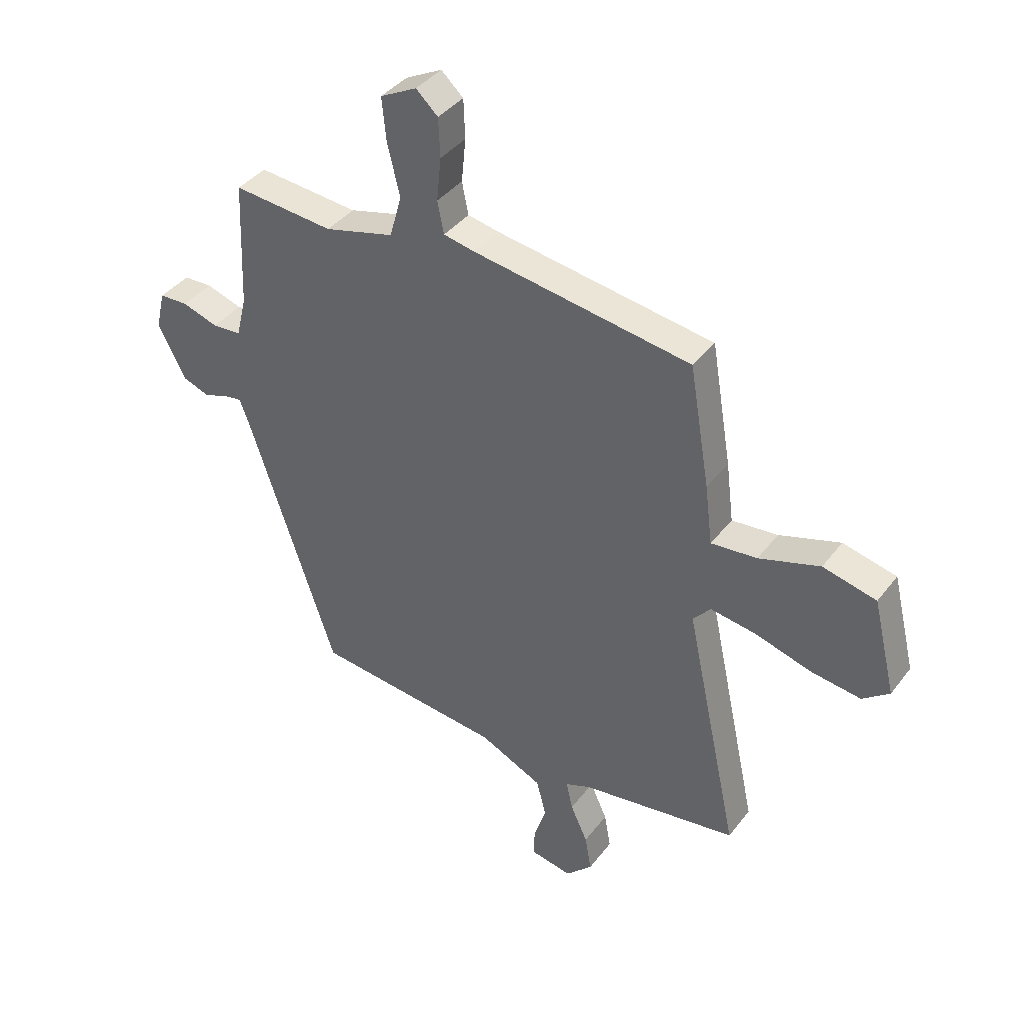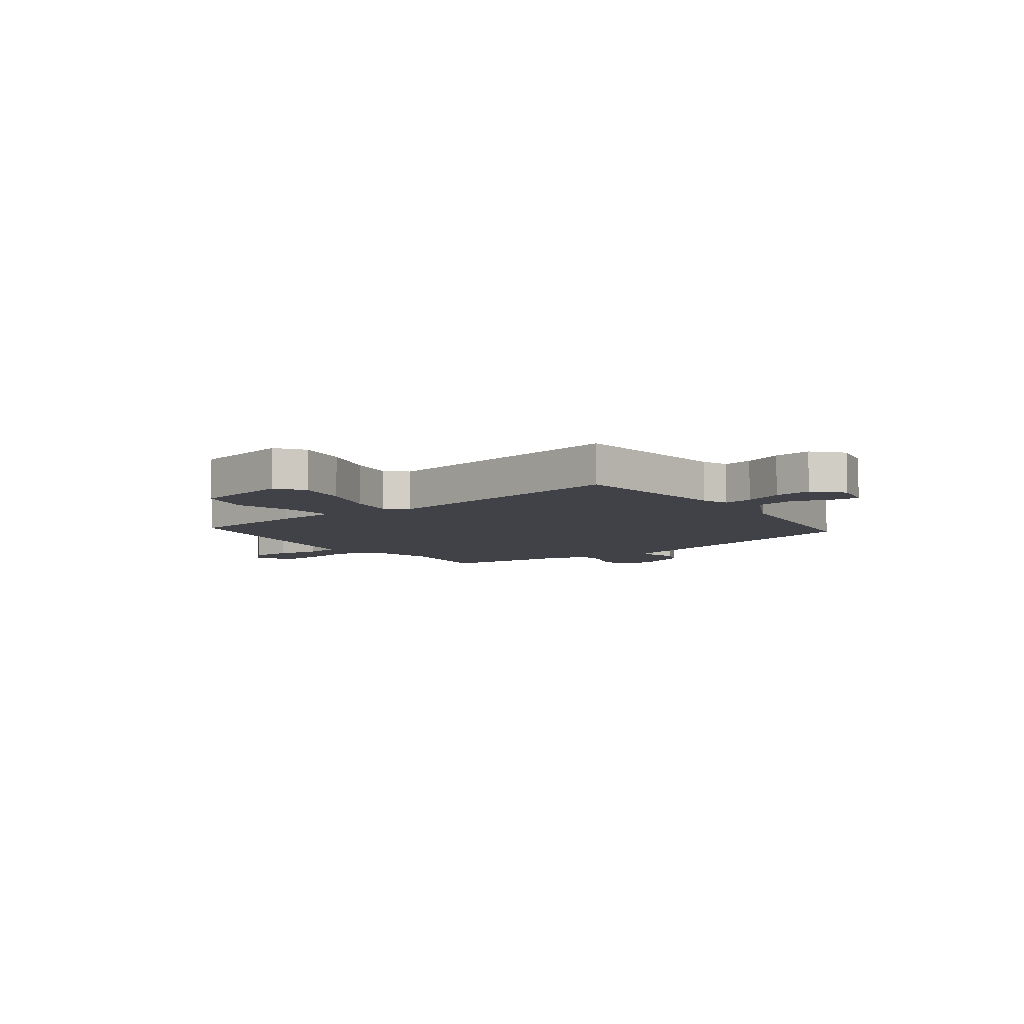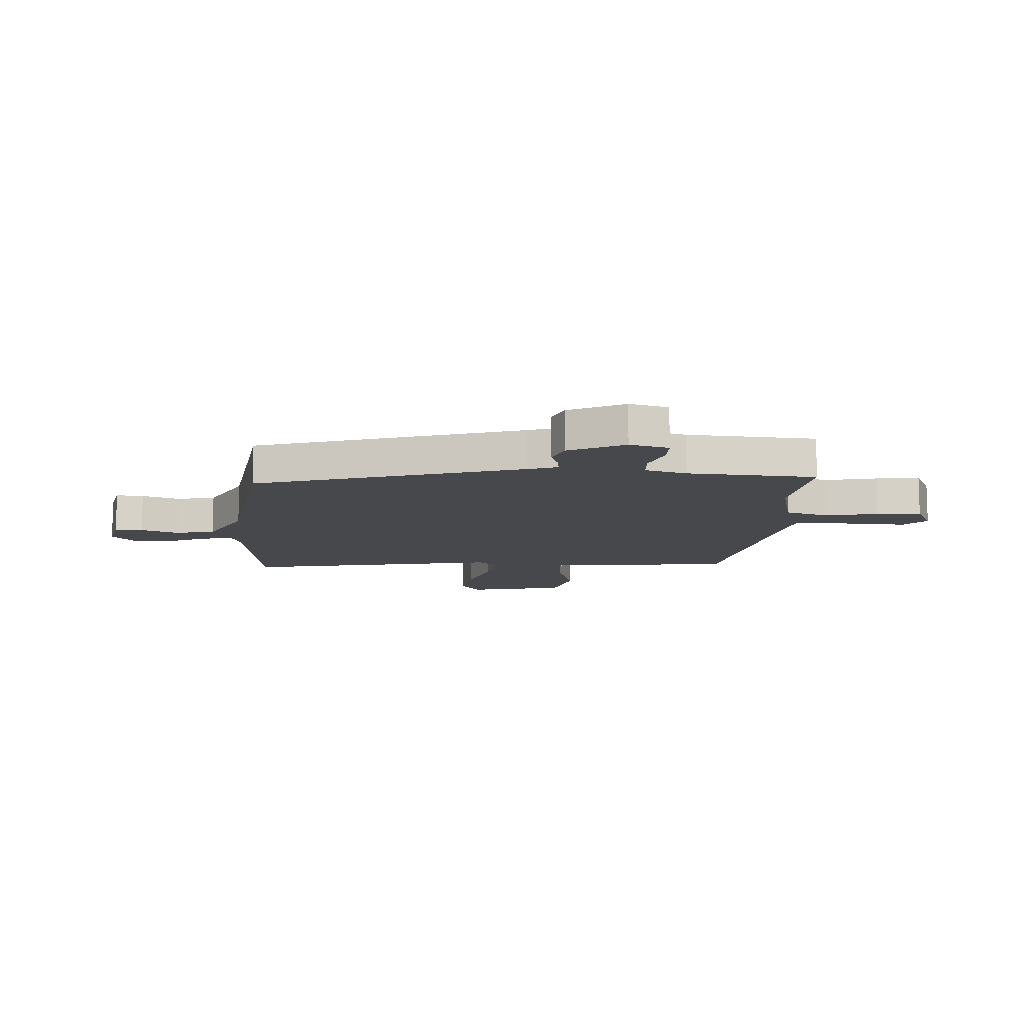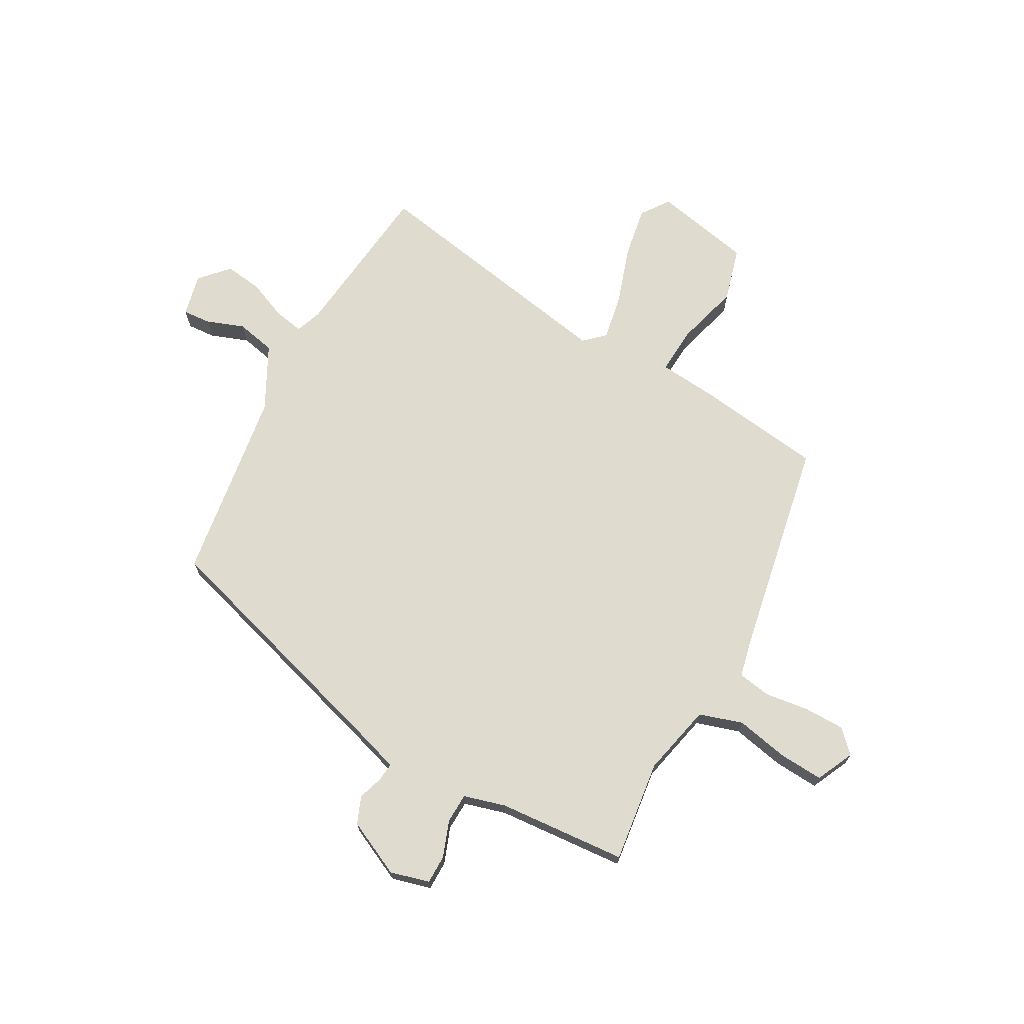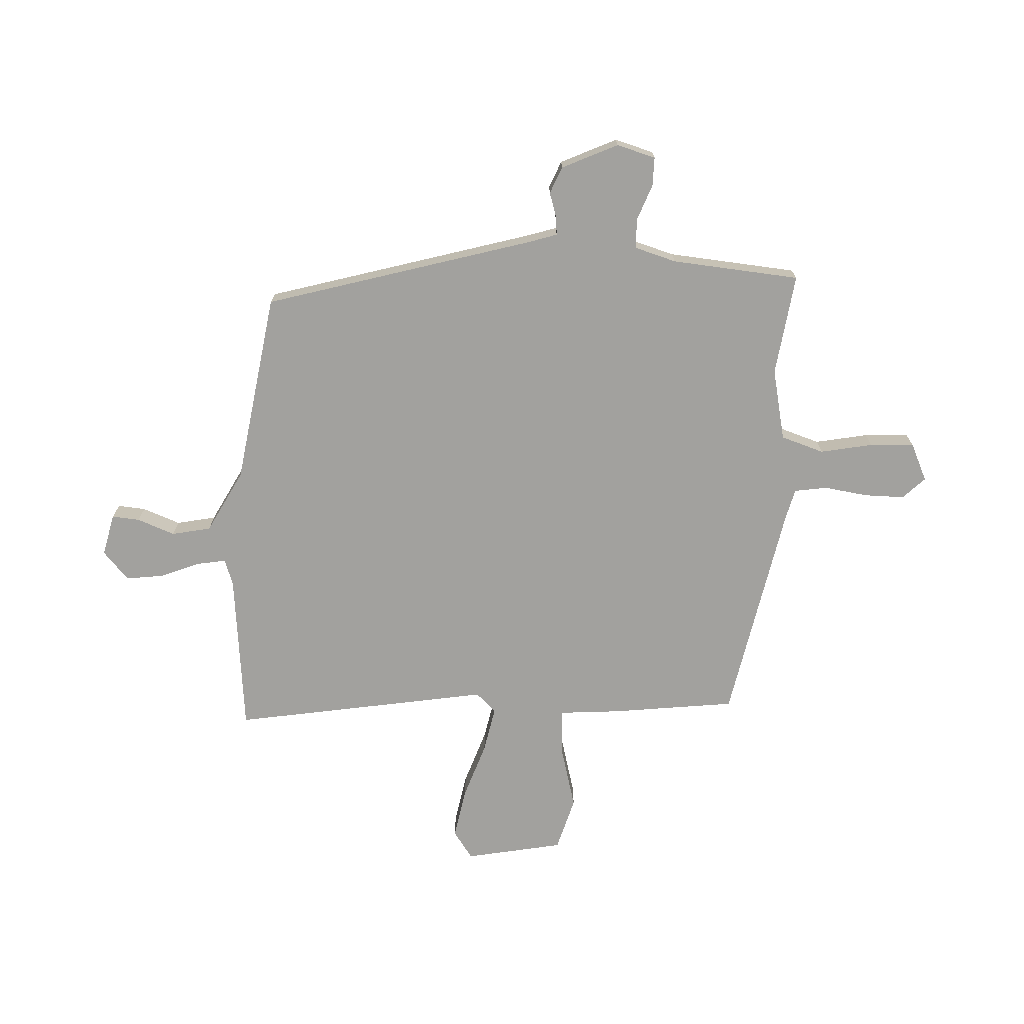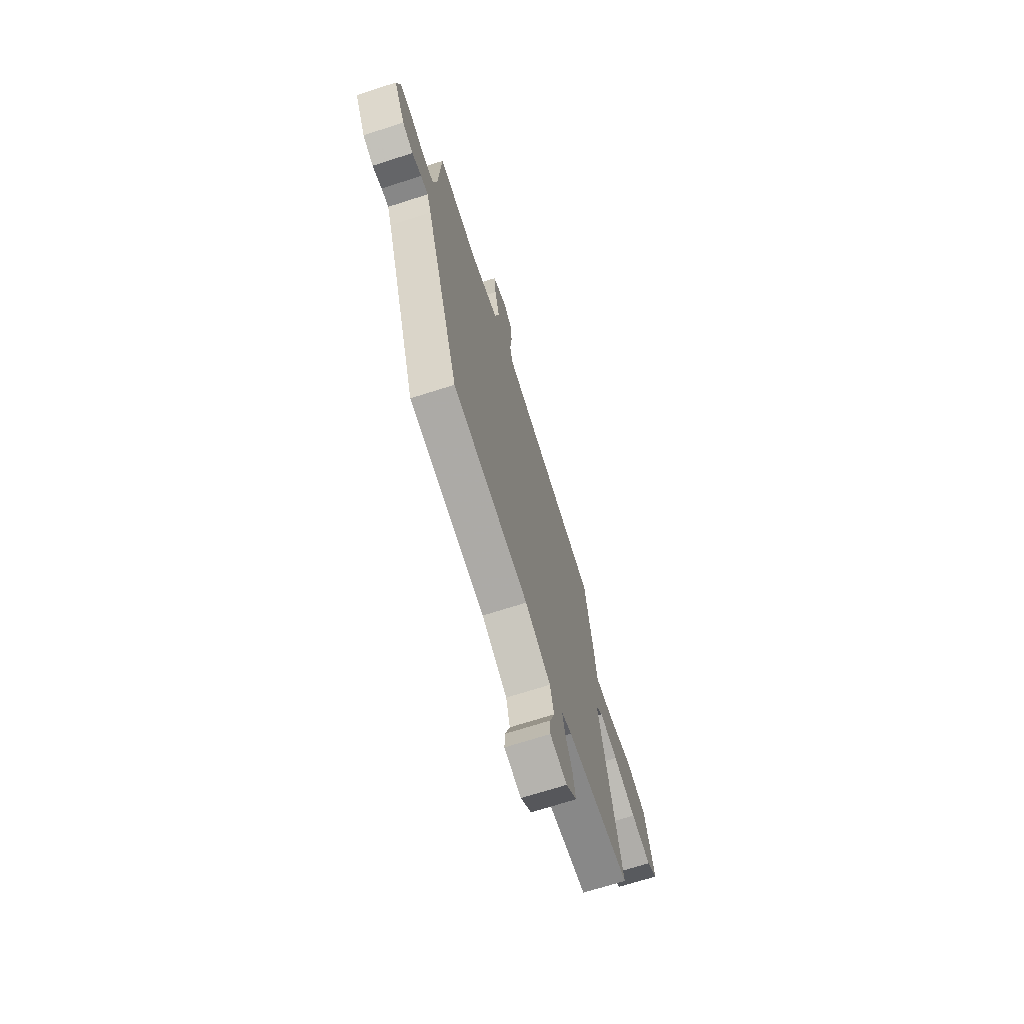
<metadata>
{"format":"obj","ext":"obj","renderer":"f3d","projection":"perspective","resolution":1024,"background":"white","views":[{"elev":39.3,"azim":33.3,"up":"+Z"},{"elev":-6.8,"azim":124.2,"up":"+Y"},{"elev":-11.4,"azim":-95.0,"up":"+Y"},{"elev":70.5,"azim":-63.0,"up":"+Y"},{"elev":-72.0,"azim":-95.4,"up":"+Y"},{"elev":-70.3,"azim":-72.2,"up":"+Z"}]}
</metadata>
<code>
v -0.457 0.07 0.5
v -0.269 0.07 0.483
v -0.139 0.07 0.517
v -0.117 0.07 0.597
v -0.14 0.07 0.692
v -0.148 0.07 0.773
v -0.08 0.07 0.808
v -0.039 0.07 0.77
v -0.036 0.07 0.697
v -0.044 0.07 0.616
v -0.032 0.07 0.556
v 0.028 0.07 0.544
v 0.434 0.07 0.482
v 0.472 0.07 0.257
v 0.486 0.07 0.145
v 0.572 0.07 0.153
v 0.686 0.07 0.189
v 0.786 0.07 0.165
v 0.829 0.07 -0.013
v 0.779 0.07 -0.051
v 0.685 0.07 -0.038
v 0.58 0.07 -0.007
v 0.495 0.07 0.006
v 0.462 0.07 -0.032
v 0.563 0.07 -0.5
v 0.268 0.07 -0.543
v 0.221 0.07 -0.562
v 0.233 0.07 -0.616
v 0.265 0.07 -0.686
v 0.277 0.07 -0.754
v 0.227 0.07 -0.803
v 0.149 0.07 -0.788
v 0.151 0.07 -0.737
v 0.174 0.07 -0.667
v 0.156 0.07 -0.596
v 0.038 0.07 -0.54
v -0.315 0.07 -0.501
v -0.477 0.07 -0.02
v -0.497 0.07 0.034
v -0.531 0.07 0.029
v -0.575 0.07 0.013
v -0.625 0.07 0.031
v -0.677 0.07 0.131
v -0.66 0.07 0.203
v -0.607 0.07 0.205
v -0.54 0.07 0.183
v -0.486 0.07 0.187
v -0.467 0.07 0.264
v -0.457 0 0.5
v -0.269 0 0.483
v -0.139 0 0.517
v -0.117 0 0.597
v -0.14 0 0.692
v -0.148 0 0.773
v -0.08 0 0.808
v -0.039 0 0.77
v -0.036 0 0.697
v -0.044 0 0.616
v -0.032 0 0.556
v 0.028 0 0.544
v 0.434 0 0.482
v 0.472 0 0.257
v 0.486 0 0.145
v 0.572 0 0.153
v 0.686 0 0.189
v 0.786 0 0.165
v 0.829 0 -0.013
v 0.779 0 -0.051
v 0.685 0 -0.038
v 0.58 0 -0.007
v 0.495 0 0.006
v 0.462 0 -0.032
v 0.563 0 -0.5
v 0.268 0 -0.543
v 0.221 0 -0.562
v 0.233 0 -0.616
v 0.265 0 -0.686
v 0.277 0 -0.754
v 0.227 0 -0.803
v 0.149 0 -0.788
v 0.151 0 -0.737
v 0.174 0 -0.667
v 0.156 0 -0.596
v 0.038 0 -0.54
v -0.315 0 -0.501
v -0.477 0 -0.02
v -0.497 0 0.034
v -0.531 0 0.029
v -0.575 0 0.013
v -0.625 0 0.031
v -0.677 0 0.131
v -0.66 0 0.203
v -0.607 0 0.205
v -0.54 0 0.183
v -0.486 0 0.187
v -0.467 0 0.264
f 43 44 45 46
f 43 46 47
f 40 41 42 43
f 39 40 43 47
f 38 39 47 48
f 36 37 38 48
f 31 32 33 34
f 31 34 35
f 28 29 30 31
f 27 28 31 35
f 24 25 26
f 24 26 27
f 19 20 21 22
f 19 22 23
f 16 17 18 19
f 15 16 19 23
f 12 13 14 15
f 11 12 15 23
f 7 8 9 10
f 5 6 7 10
f 4 5 10 11
f 3 4 11 23
f 36 48 1 2
f 24 27 35 36
f 24 36 2 3
f 3 23 24
f 94 93 92 91
f 95 94 91
f 91 90 89 88
f 95 91 88 87
f 96 95 87 86
f 96 86 85 84
f 82 81 80 79
f 83 82 79
f 79 78 77 76
f 83 79 76 75
f 74 73 72
f 75 74 72
f 70 69 68 67
f 71 70 67
f 67 66 65 64
f 71 67 64 63
f 63 62 61 60
f 71 63 60 59
f 58 57 56 55
f 58 55 54 53
f 59 58 53 52
f 71 59 52 51
f 50 49 96 84
f 84 83 75 72
f 51 50 84 72
f 72 71 51
f 1 49 50 2
f 2 50 51 3
f 3 51 52 4
f 4 52 53 5
f 5 53 54 6
f 6 54 55 7
f 7 55 56 8
f 8 56 57 9
f 9 57 58 10
f 10 58 59 11
f 11 59 60 12
f 12 60 61 13
f 13 61 62 14
f 14 62 63 15
f 15 63 64 16
f 16 64 65 17
f 17 65 66 18
f 18 66 67 19
f 19 67 68 20
f 20 68 69 21
f 21 69 70 22
f 22 70 71 23
f 23 71 72 24
f 24 72 73 25
f 25 73 74 26
f 26 74 75 27
f 27 75 76 28
f 28 76 77 29
f 29 77 78 30
f 30 78 79 31
f 31 79 80 32
f 32 80 81 33
f 33 81 82 34
f 34 82 83 35
f 35 83 84 36
f 36 84 85 37
f 37 85 86 38
f 38 86 87 39
f 39 87 88 40
f 40 88 89 41
f 41 89 90 42
f 42 90 91 43
f 43 91 92 44
f 44 92 93 45
f 45 93 94 46
f 46 94 95 47
f 47 95 96 48
f 48 96 49 1

</code>
